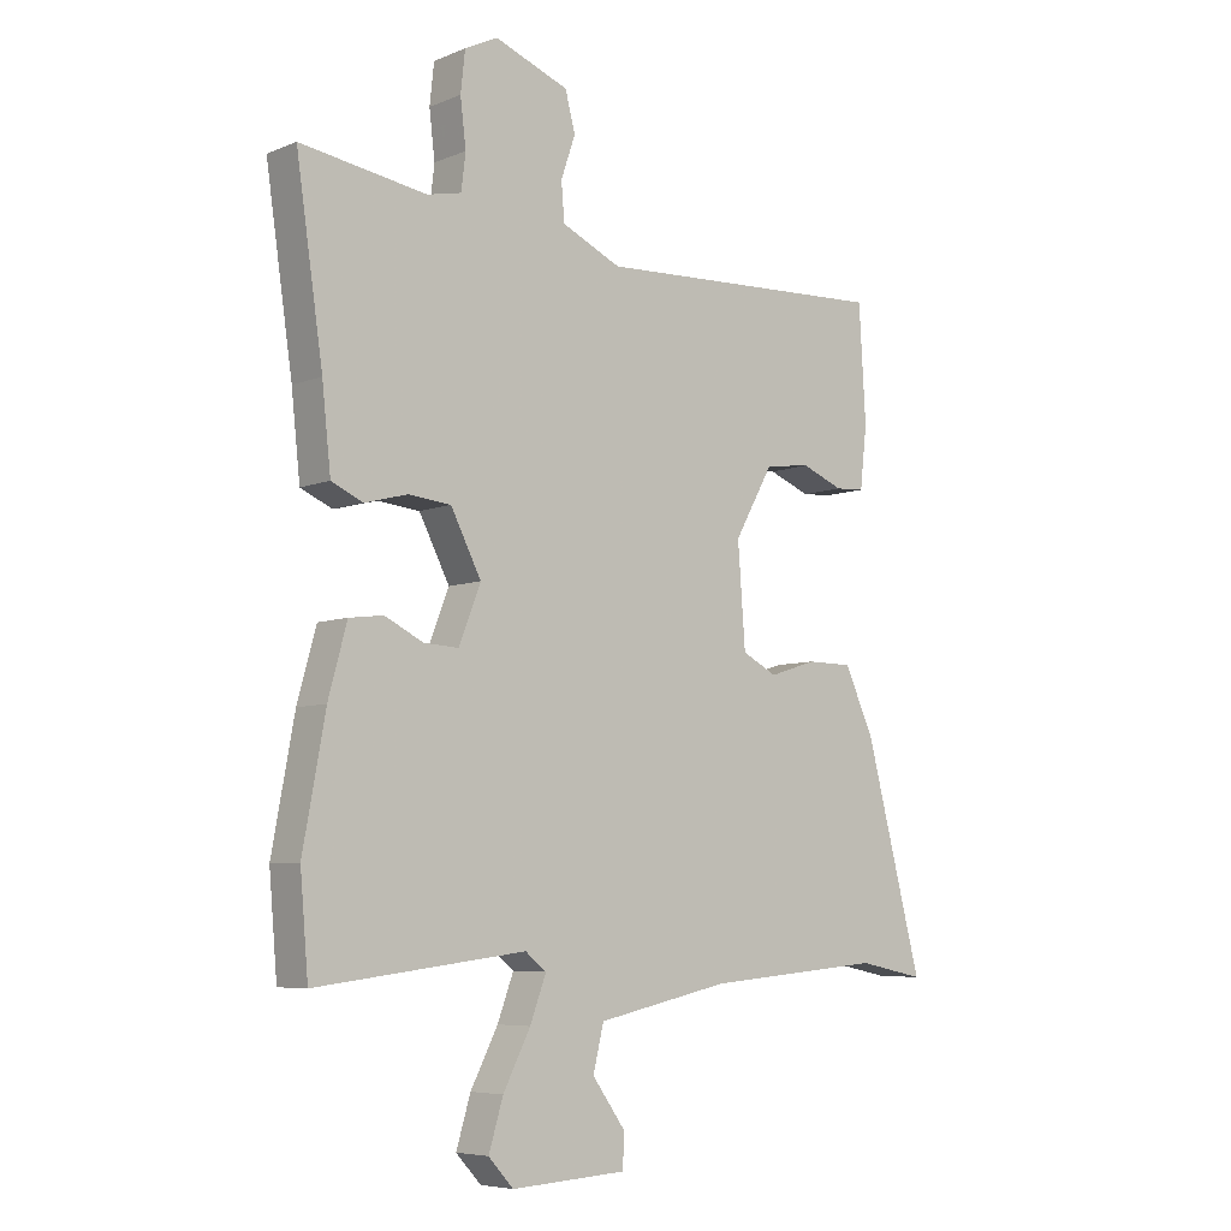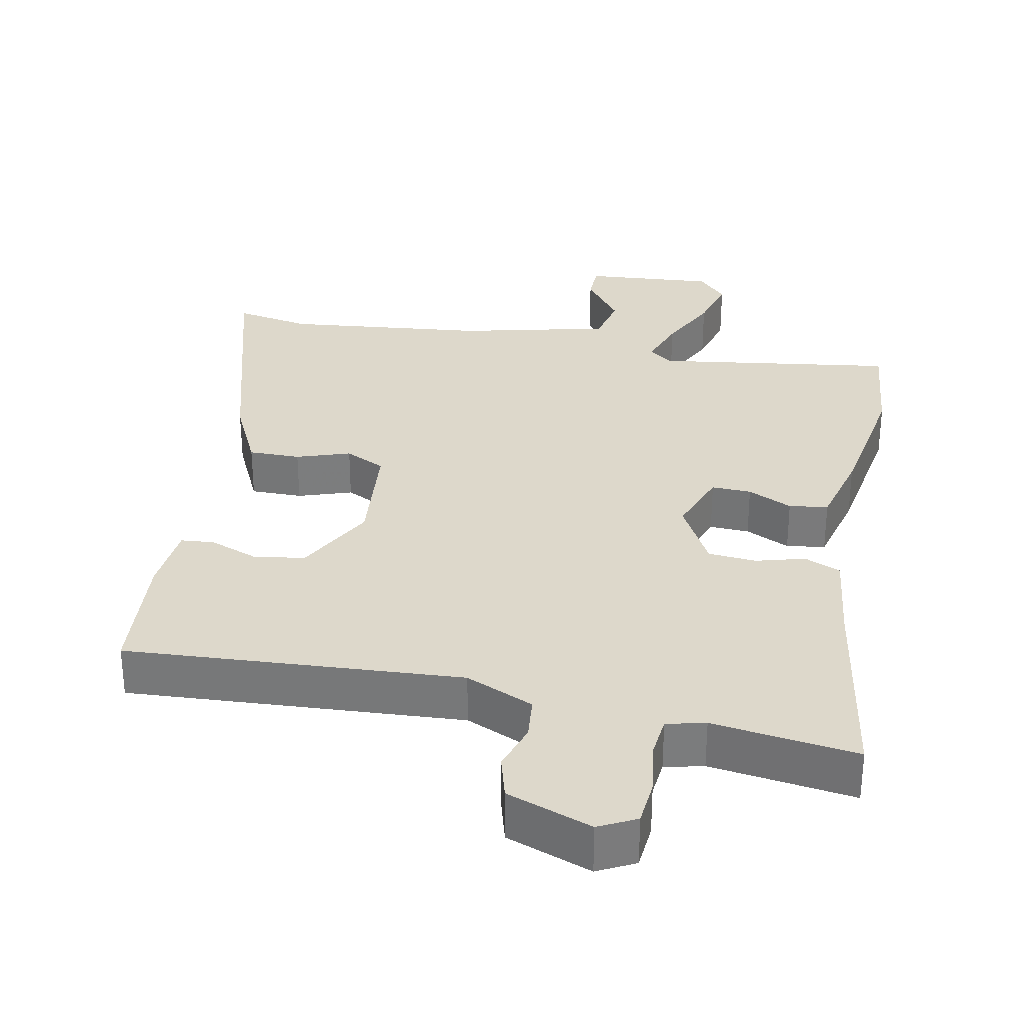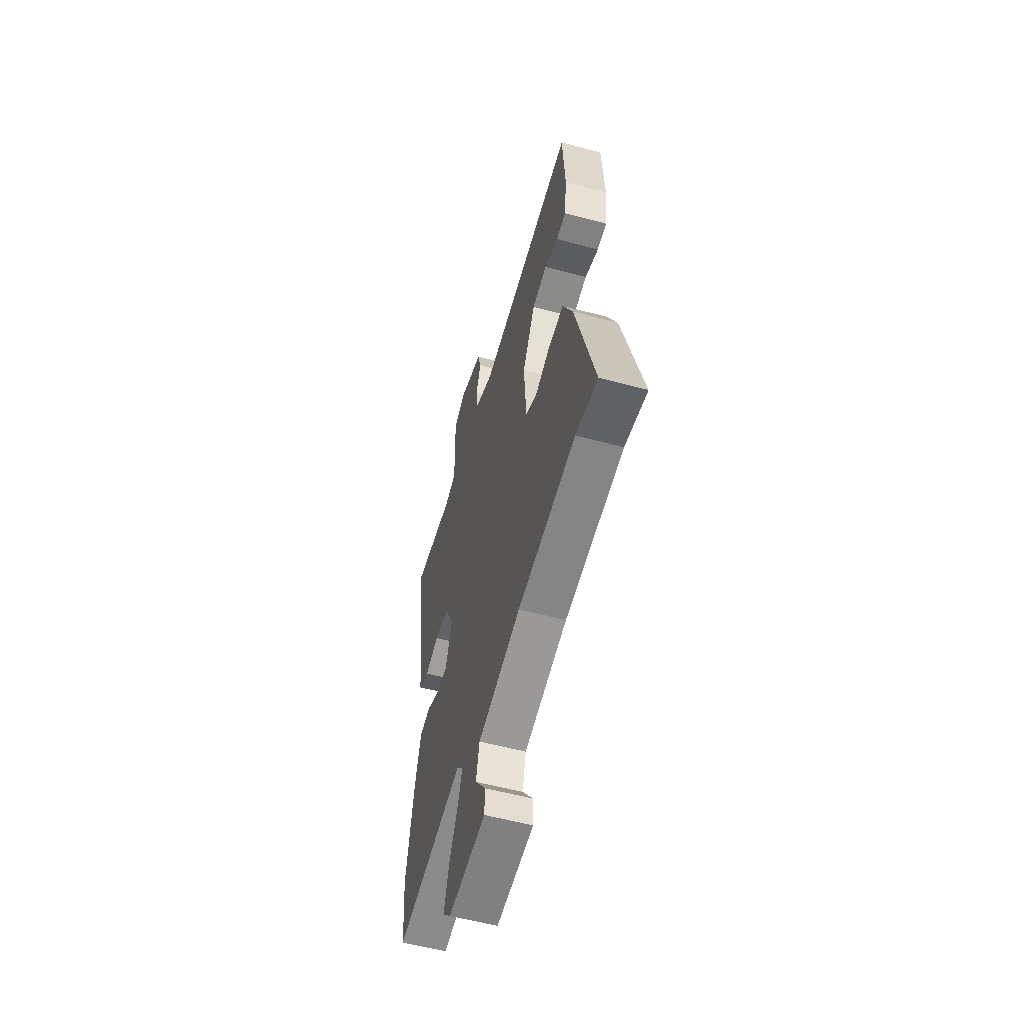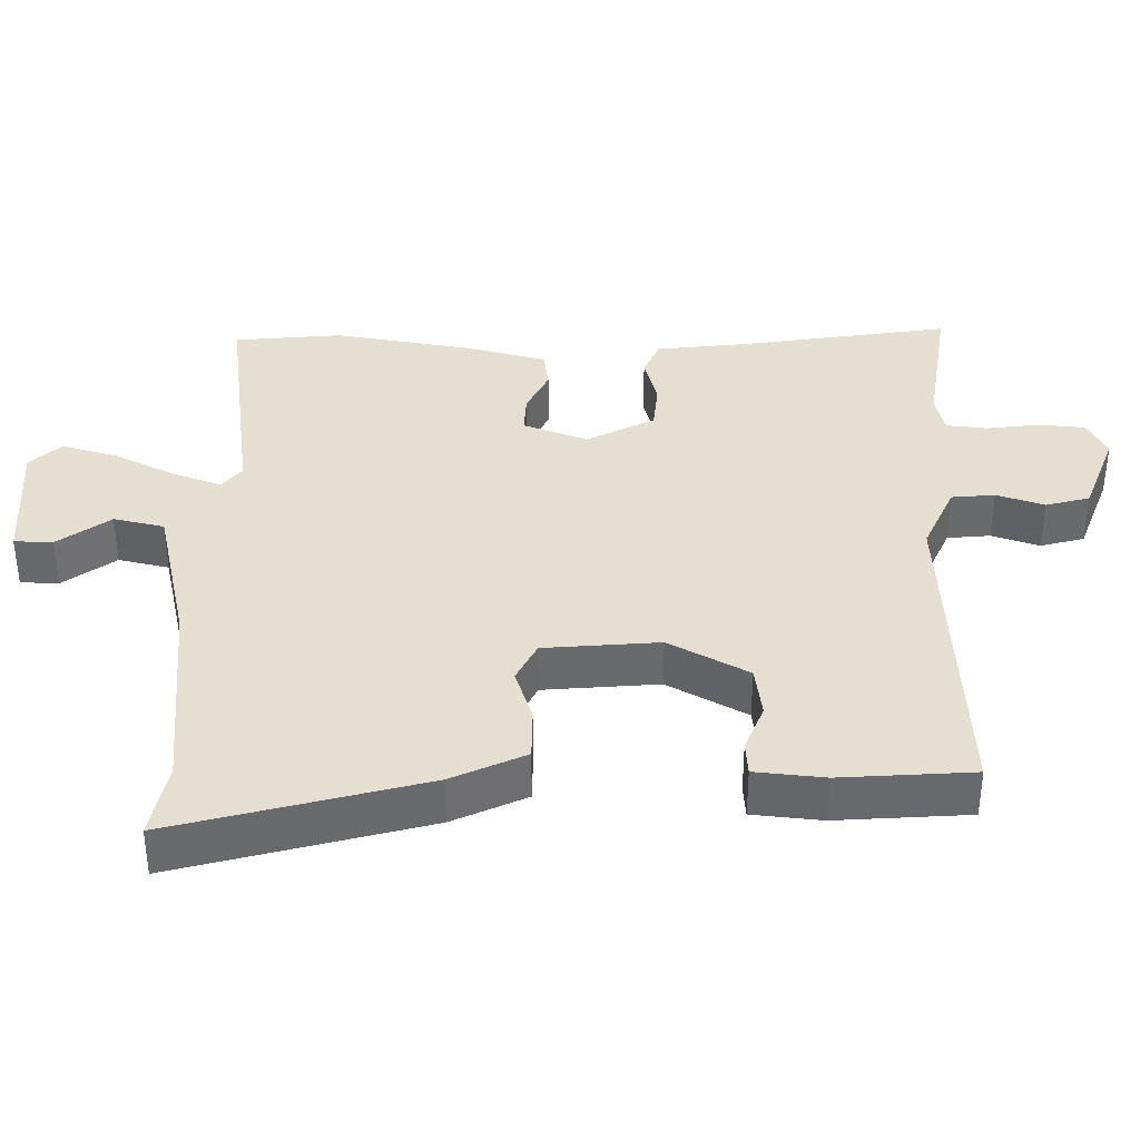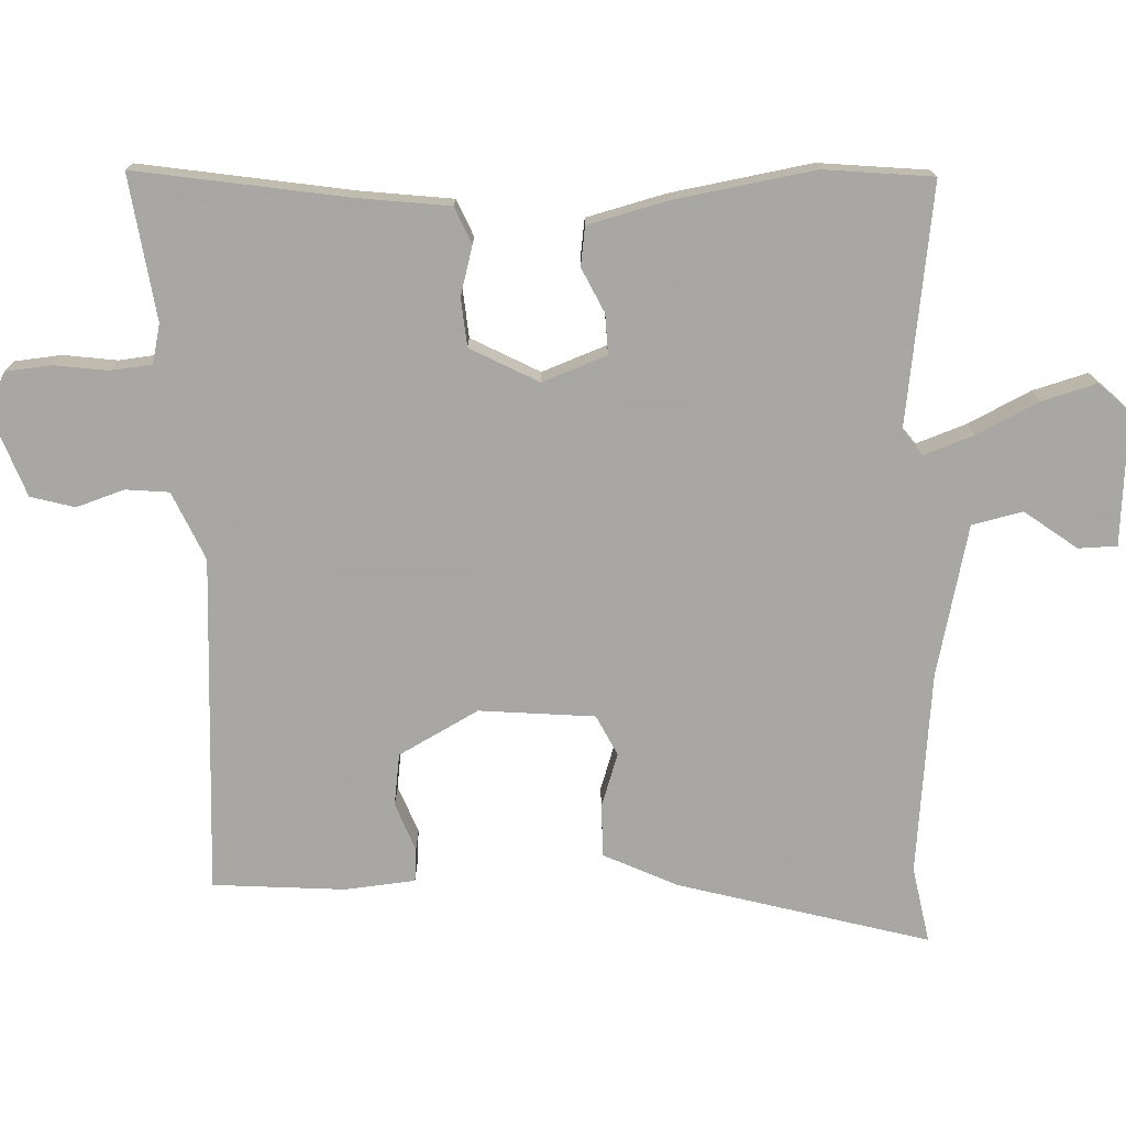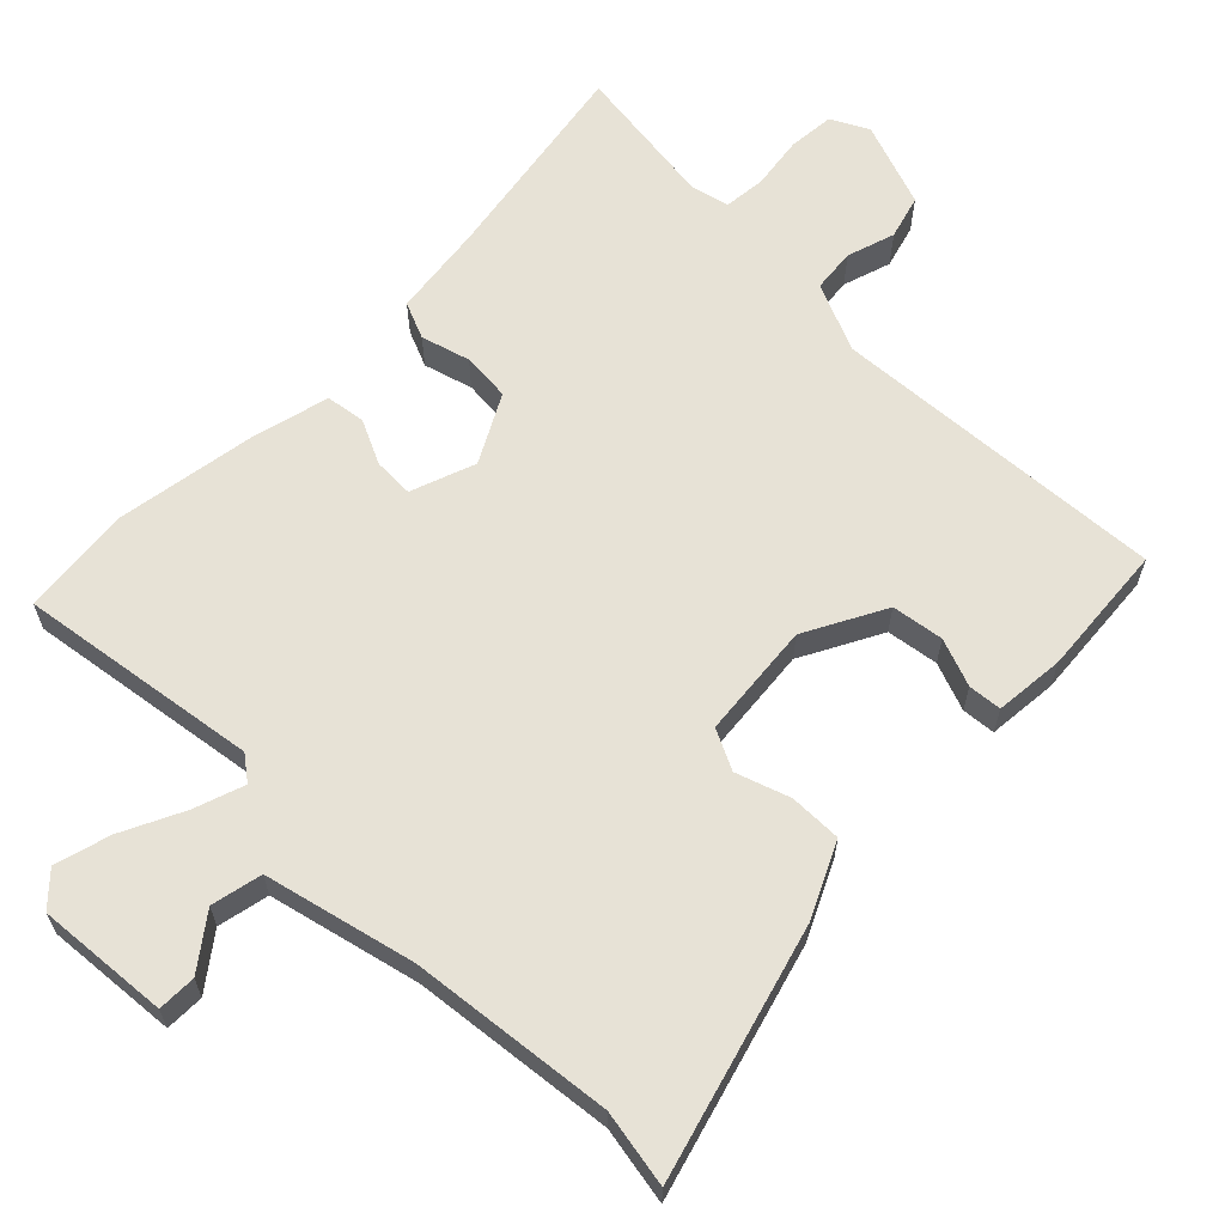
<metadata>
{"format":"obj","ext":"obj","renderer":"f3d","projection":"perspective","resolution":1024,"background":"white","views":[{"elev":-6.4,"azim":140.0,"up":"+Z"},{"elev":31.5,"azim":10.1,"up":"+Y"},{"elev":-56.8,"azim":-105.6,"up":"+Z"},{"elev":37.4,"azim":-89.9,"up":"+Y"},{"elev":-74.4,"azim":91.3,"up":"+Y"},{"elev":63.3,"azim":-136.6,"up":"+Y"}]}
</metadata>
<code>
v -0.469 0.07 0.489
v 0.004 0.07 0.469
v 0.099 0.07 0.513
v 0.104 0.07 0.574
v 0.081 0.07 0.641
v 0.097 0.07 0.703
v 0.216 0.07 0.749
v 0.269 0.07 0.723
v 0.276 0.07 0.658
v 0.267 0.07 0.583
v 0.274 0.07 0.525
v 0.329 0.07 0.513
v 0.532 0.07 0.545
v 0.489 0.07 0.25
v 0.475 0.07 0.119
v 0.424 0.07 0.096
v 0.355 0.07 0.114
v 0.287 0.07 0.107
v 0.238 0.07 0.011
v 0.273 0.07 -0.079
v 0.329 0.07 -0.076
v 0.391 0.07 -0.045
v 0.446 0.07 -0.052
v 0.476 0.07 -0.162
v 0.512 0.07 -0.359
v 0.499 0.07 -0.512
v 0.161 0.07 -0.47
v 0.127 0.07 -0.497
v 0.153 0.07 -0.567
v 0.197 0.07 -0.653
v 0.22 0.07 -0.73
v 0.18 0.07 -0.774
v -0.005 0.07 -0.763
v -0.007 0.07 -0.709
v 0.046 0.07 -0.635
v 0.029 0.07 -0.564
v -0.183 0.07 -0.518
v -0.468 0.07 -0.493
v -0.575 0.07 -0.515
v -0.484 0.07 -0.163
v -0.437 0.07 -0.059
v -0.364 0.07 -0.058
v -0.288 0.07 -0.082
v -0.232 0.07 -0.053
v -0.22 0.07 0.109
v -0.282 0.07 0.22
v -0.355 0.07 0.229
v -0.422 0.07 0.202
v -0.469 0.07 0.205
v -0.48 0.07 0.303
v -0.469 0 0.489
v 0.004 0 0.469
v 0.099 0 0.513
v 0.104 0 0.574
v 0.081 0 0.641
v 0.097 0 0.703
v 0.216 0 0.749
v 0.269 0 0.723
v 0.276 0 0.658
v 0.267 0 0.583
v 0.274 0 0.525
v 0.329 0 0.513
v 0.532 0 0.545
v 0.489 0 0.25
v 0.475 0 0.119
v 0.424 0 0.096
v 0.355 0 0.114
v 0.287 0 0.107
v 0.238 0 0.011
v 0.273 0 -0.079
v 0.329 0 -0.076
v 0.391 0 -0.045
v 0.446 0 -0.052
v 0.476 0 -0.162
v 0.512 0 -0.359
v 0.499 0 -0.512
v 0.161 0 -0.47
v 0.127 0 -0.497
v 0.153 0 -0.567
v 0.197 0 -0.653
v 0.22 0 -0.73
v 0.18 0 -0.774
v -0.005 0 -0.763
v -0.007 0 -0.709
v 0.046 0 -0.635
v 0.029 0 -0.564
v -0.183 0 -0.518
v -0.468 0 -0.493
v -0.575 0 -0.515
v -0.484 0 -0.163
v -0.437 0 -0.059
v -0.364 0 -0.058
v -0.288 0 -0.082
v -0.232 0 -0.053
v -0.22 0 0.109
v -0.282 0 0.22
v -0.355 0 0.229
v -0.422 0 0.202
v -0.469 0 0.205
v -0.48 0 0.303
f 50 1 2
f 49 50 2
f 48 49 2
f 47 48 2
f 46 47 2 3
f 45 46 3
f 44 45 3
f 41 42 43
f 40 41 43
f 39 40 43
f 38 39 43
f 37 38 43 44
f 36 37 44 3
f 33 34 35
f 32 33 35
f 31 32 35
f 30 31 35
f 29 30 35
f 28 29 35 36
f 36 3 4
f 28 36 4
f 27 28 4
f 25 26 27
f 24 25 27
f 23 24 27
f 22 23 27
f 21 22 27
f 20 21 27
f 19 20 27
f 14 15 16 17
f 14 17 18
f 13 14 18
f 12 13 18
f 11 12 18 19
f 8 9 10
f 7 8 10
f 6 7 10
f 5 6 10
f 4 5 10
f 11 19 27
f 10 11 27
f 4 10 27
f 52 51 100
f 52 100 99
f 52 99 98
f 52 98 97
f 53 52 97 96
f 53 96 95
f 53 95 94
f 93 92 91
f 93 91 90
f 93 90 89
f 93 89 88
f 94 93 88 87
f 53 94 87 86
f 85 84 83
f 85 83 82
f 85 82 81
f 85 81 80
f 85 80 79
f 86 85 79 78
f 54 53 86
f 54 86 78
f 54 78 77
f 77 76 75
f 77 75 74
f 77 74 73
f 77 73 72
f 77 72 71
f 77 71 70
f 77 70 69
f 67 66 65 64
f 68 67 64
f 68 64 63
f 68 63 62
f 69 68 62 61
f 60 59 58
f 60 58 57
f 60 57 56
f 60 56 55
f 60 55 54
f 77 69 61
f 77 61 60
f 77 60 54
f 1 51 52 2
f 2 52 53 3
f 3 53 54 4
f 4 54 55 5
f 5 55 56 6
f 6 56 57 7
f 7 57 58 8
f 8 58 59 9
f 9 59 60 10
f 10 60 61 11
f 11 61 62 12
f 12 62 63 13
f 13 63 64 14
f 14 64 65 15
f 15 65 66 16
f 16 66 67 17
f 17 67 68 18
f 18 68 69 19
f 19 69 70 20
f 20 70 71 21
f 21 71 72 22
f 22 72 73 23
f 23 73 74 24
f 24 74 75 25
f 25 75 76 26
f 26 76 77 27
f 27 77 78 28
f 28 78 79 29
f 29 79 80 30
f 30 80 81 31
f 31 81 82 32
f 32 82 83 33
f 33 83 84 34
f 34 84 85 35
f 35 85 86 36
f 36 86 87 37
f 37 87 88 38
f 38 88 89 39
f 39 89 90 40
f 40 90 91 41
f 41 91 92 42
f 42 92 93 43
f 43 93 94 44
f 44 94 95 45
f 45 95 96 46
f 46 96 97 47
f 47 97 98 48
f 48 98 99 49
f 49 99 100 50
f 50 100 51 1

</code>
